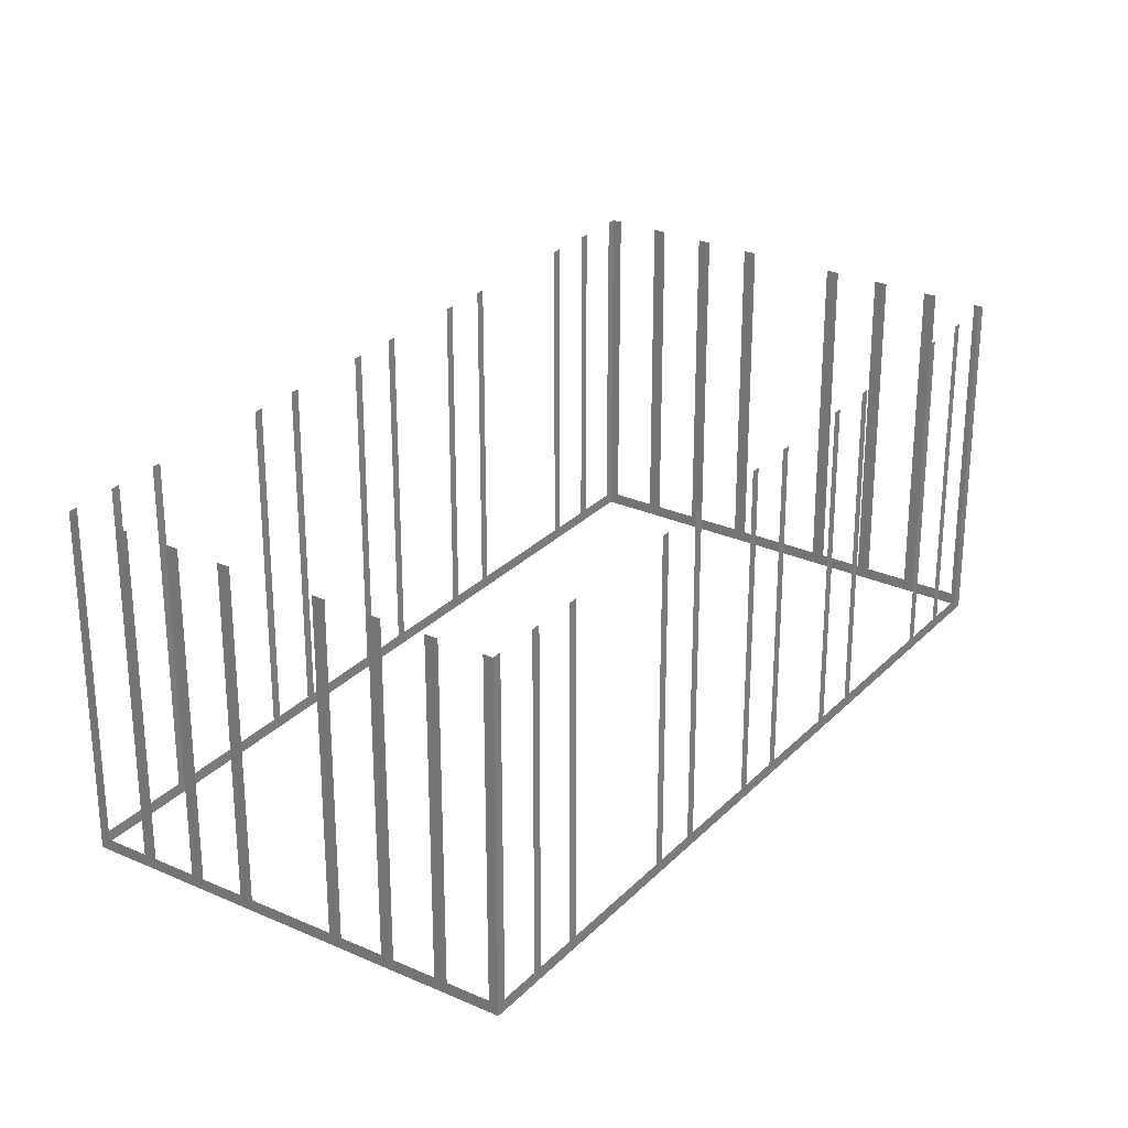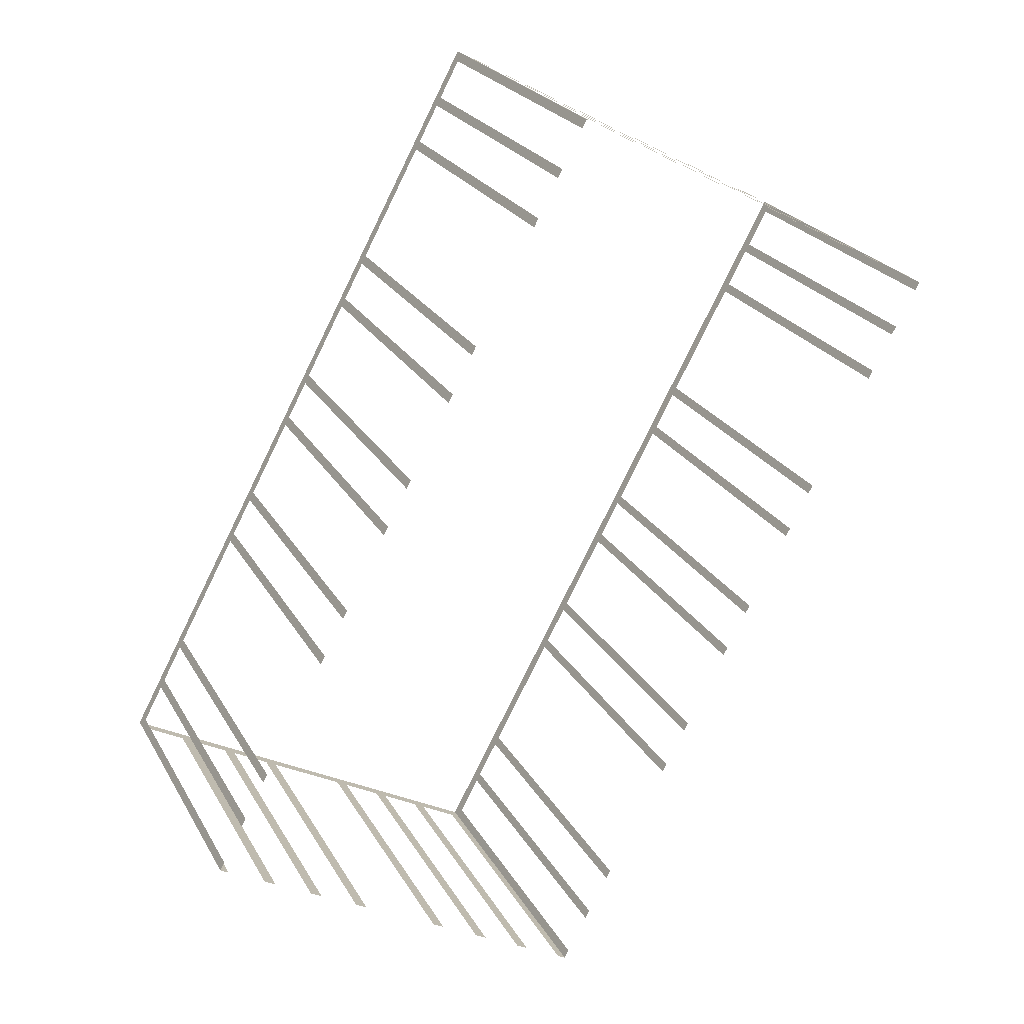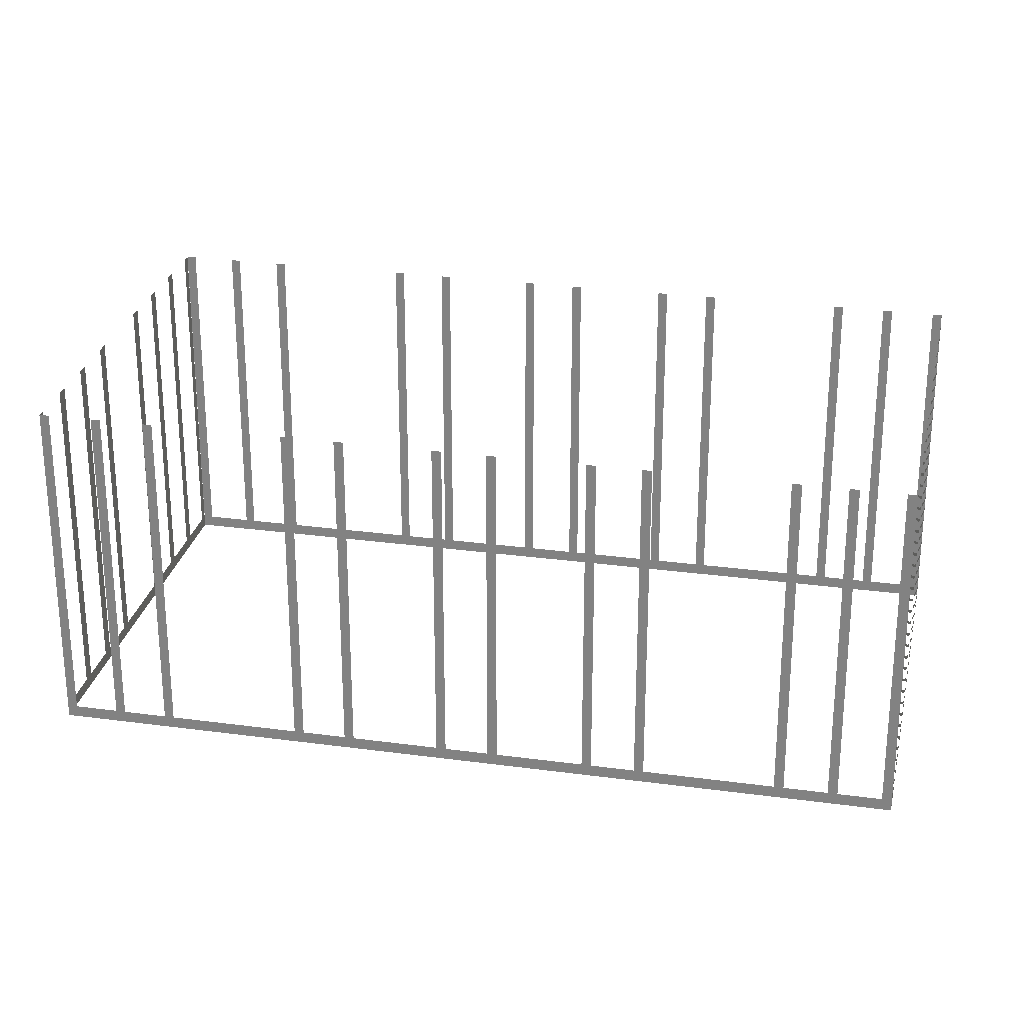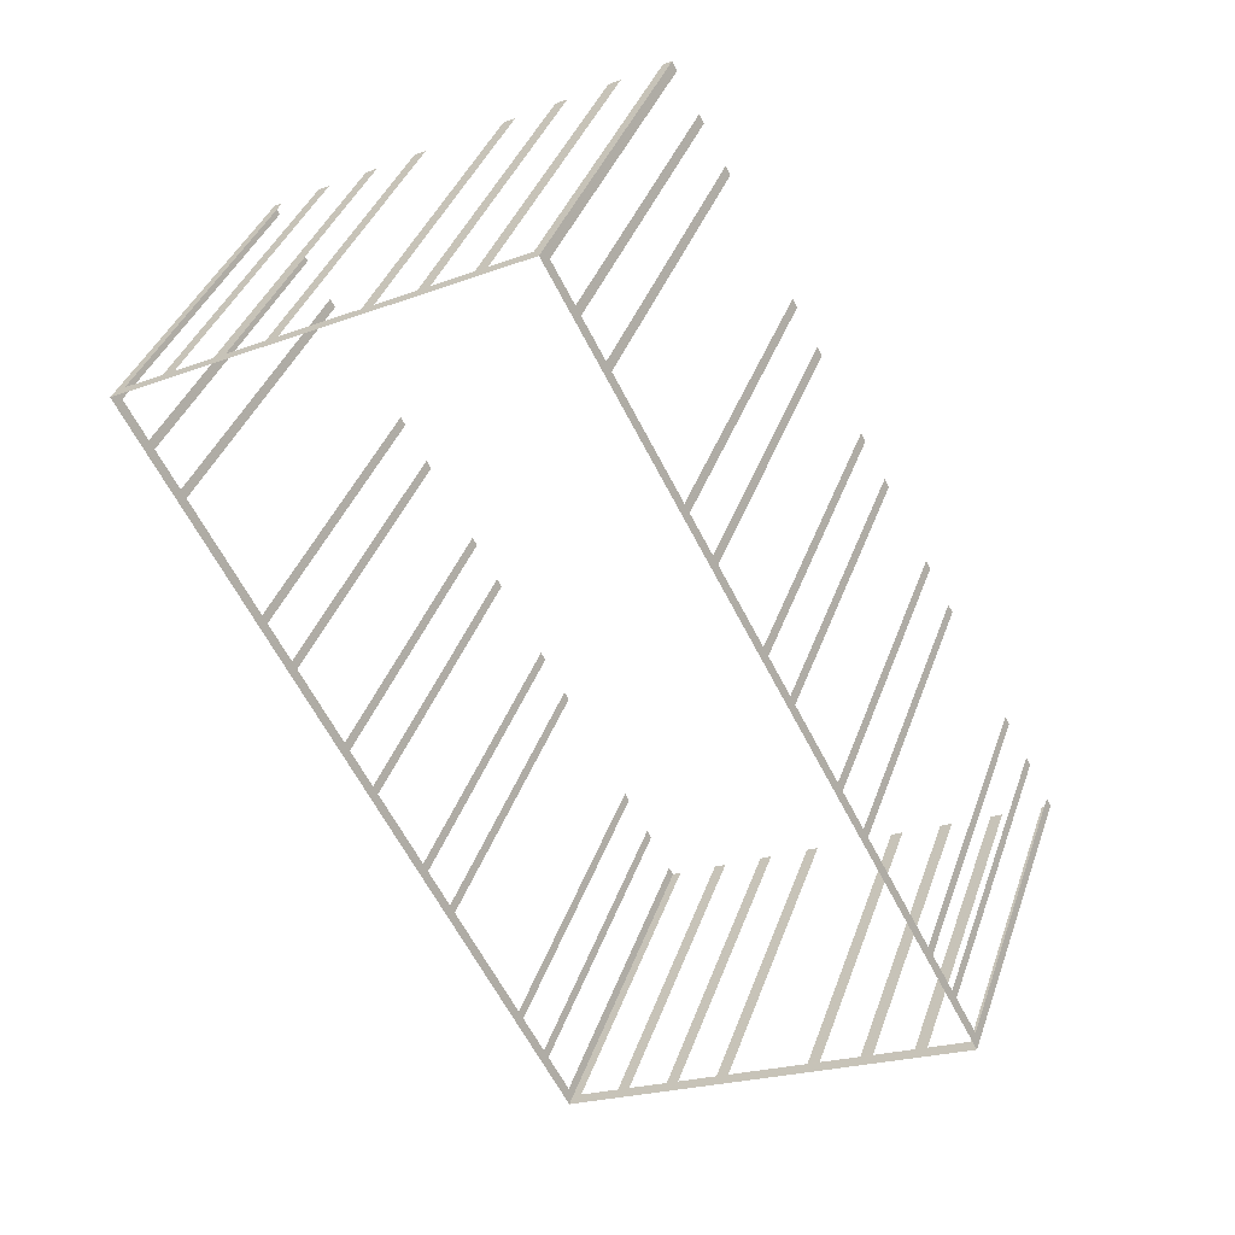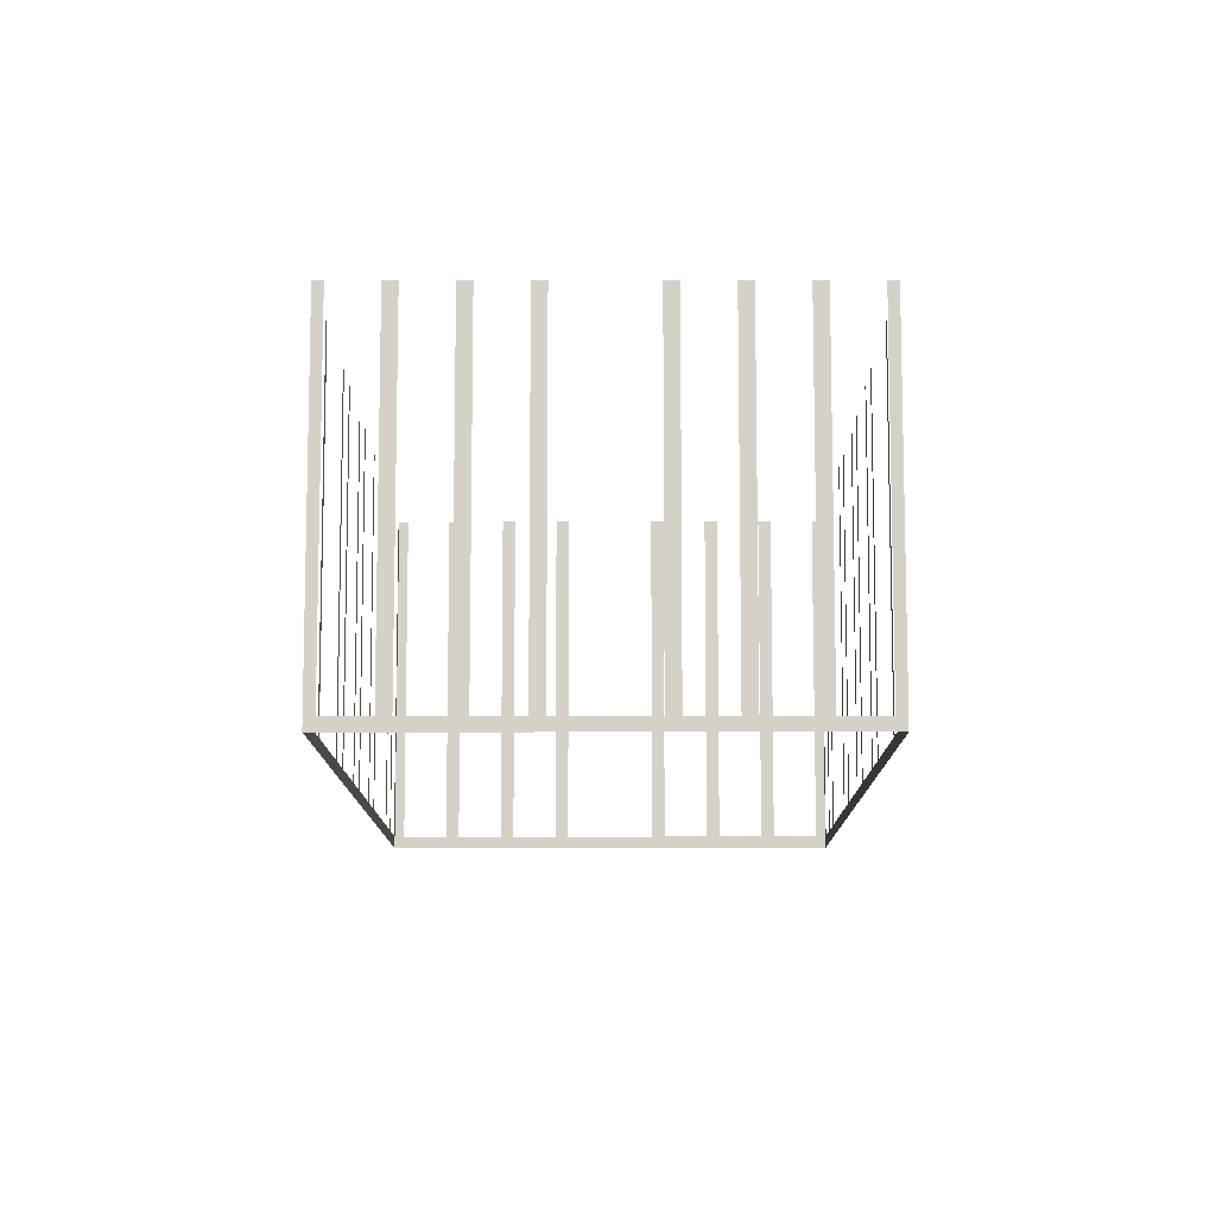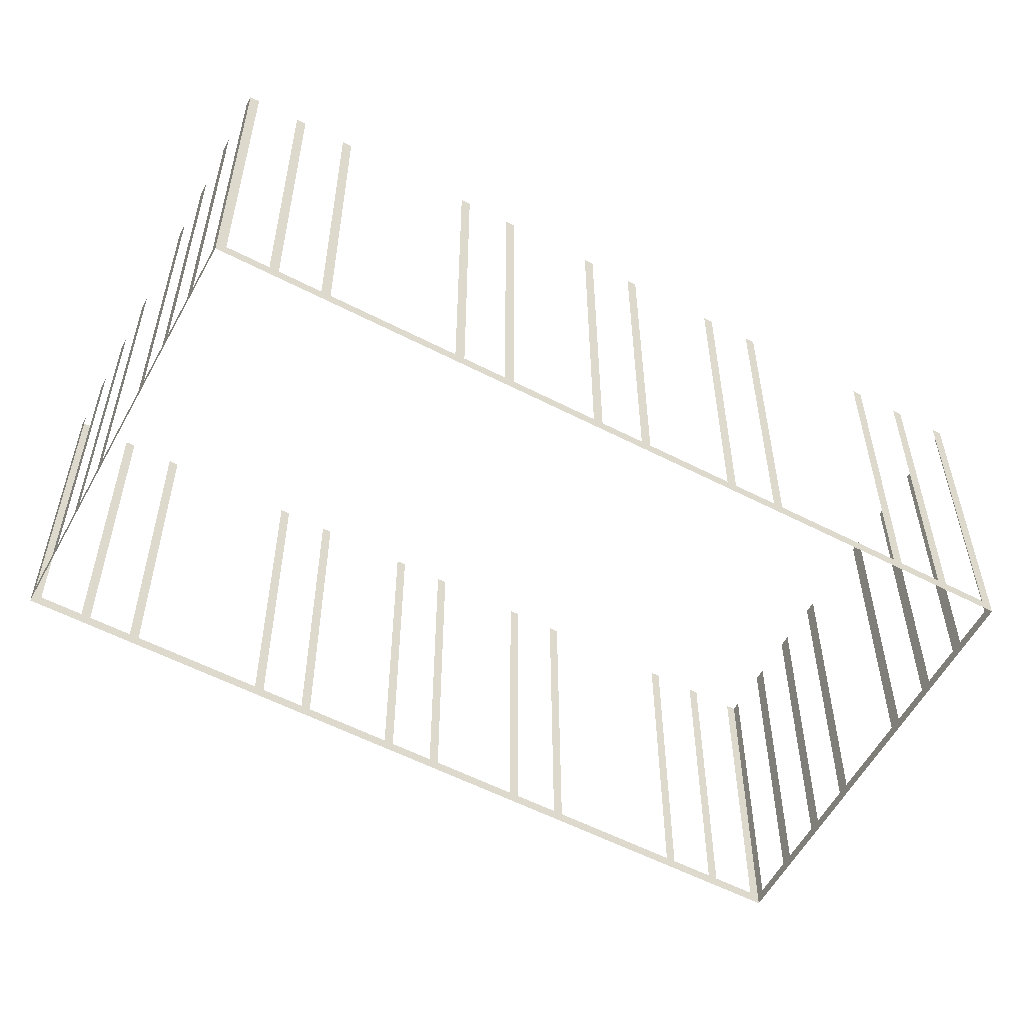
<metadata>
{"format":"obj","ext":"obj","renderer":"f3d","projection":"perspective","resolution":1024,"background":"white","views":[{"elev":28.0,"azim":-174.3,"up":"+Z"},{"elev":23.3,"azim":-22.5,"up":"+Y"},{"elev":26.9,"azim":73.6,"up":"+Z"},{"elev":38.2,"azim":-161.8,"up":"+Y"},{"elev":-10.6,"azim":-28.1,"up":"+Z"},{"elev":-56.9,"azim":33.3,"up":"+Z"}]}
</metadata>
<code>
o geometryt000010000010000110010110000110000100110110010010st79
v 121.8 -60.4 842.6
v 122.1 -60.57 854.6
v 121.8 -60.4 854.6
v 120.5 -59.66 842.6
v 120.8 -59.85 842.2
v 122.1 -60.57 842.2
v 120.5 -59.66 854.6
v 120 -59.44 854.6
v 120 -59.44 842.6
v 118.7 -58.7 842.6
v 118.7 -58.7 854.6
v 118.3 -58.48 854.6
v 118.3 -58.48 842.6
v 116.9 -57.74 842.6
v 116.9 -57.74 854.6
v 116.5 -57.51 854.6
v 116.5 -57.51 842.6
v 113.7 -56.03 842.6
v 113.7 -56.03 854.6
v 113.3 -55.81 854.6
v 113.3 -55.81 842.6
v 108 -52.98 842.2
v 111.9 -55.07 842.6
v 111.9 -55.07 854.6
v 111.5 -54.85 854.6
v 111.5 -54.85 842.6
v 110.1 -54.11 842.6
v 110.1 -54.11 854.6
v 109.7 -53.89 854.6
v 109.7 -53.89 842.6
v 108.3 -53.15 842.6
v 108.3 -53.15 854.6
v 108 -52.98 854.6
v 108.2 -52.68 842.6
v 108 -52.98 854.6
v 108.2 -52.68 854.6
v 108.9 -51.3 842.6
v 108 -52.98 842.2
v 108.9 -51.3 854.6
v 109.1 -51 854.6
v 109.1 -51 842.6
v 109.9 -49.62 842.6
v 109.9 -49.62 854.6
v 110 -49.32 854.6
v 110 -49.32 842.6
v 112.2 -45.2 842.6
v 112.2 -45.2 854.6
v 112.4 -44.89 854.6
v 112.4 -44.89 842.6
v 113.1 -43.52 842.6
v 113.1 -43.52 854.6
v 113.3 -43.22 854.6
v 113.3 -43.22 842.6
v 114.8 -40.47 842.6
v 114.8 -40.47 854.6
v 115 -40.16 854.6
v 115 -40.16 842.6
v 115.7 -38.79 842.6
v 122.6 -25.98 842.2
v 115.7 -38.79 854.6
v 115.9 -38.49 854.6
v 115.9 -38.49 842.6
v 117.4 -35.74 842.6
v 117.4 -35.74 854.6
v 117.5 -35.44 854.6
v 117.5 -35.44 842.6
v 118.3 -34.06 842.6
v 118.3 -34.06 854.6
v 118.4 -33.76 854.6
v 118.4 -33.76 842.6
v 120.6 -29.63 842.6
v 120.6 -29.63 854.6
v 120.8 -29.33 854.6
v 120.8 -29.33 842.6
v 121.6 -27.96 842.6
v 121.6 -27.96 854.6
v 121.7 -27.65 854.6
v 121.7 -27.65 842.6
v 122.5 -26.28 842.6
v 122.5 -26.28 854.6
v 122.6 -25.98 854.6
v 136.5 -33.88 842.6
v 136.7 -33.57 854.6
v 136.5 -33.88 854.6
v 135.8 -35.25 842.6
v 136.7 -33.57 842.2
v 135.8 -35.25 854.6
v 135.6 -35.55 854.6
v 135.6 -35.55 842.6
v 134.9 -36.93 842.6
v 134.9 -36.93 854.6
v 134.7 -37.23 854.6
v 134.7 -37.23 842.6
v 132.5 -41.35 842.6
v 132.5 -41.35 854.6
v 132.3 -41.66 854.6
v 132.3 -41.66 842.6
v 131.6 -43.03 842.6
v 131.6 -43.03 854.6
v 131.4 -43.33 854.6
v 131.4 -43.33 842.6
v 130 -46.08 842.6
v 130 -46.08 854.6
v 129.8 -46.38 854.6
v 129.8 -46.38 842.6
v 129.1 -47.76 842.6
v 122.1 -60.57 842.2
v 129.1 -47.76 854.6
v 128.9 -48.06 854.6
v 128.9 -48.06 842.6
v 127.4 -50.81 842.6
v 127.4 -50.81 854.6
v 127.2 -51.11 854.6
v 127.2 -51.11 842.6
v 126.5 -52.48 842.6
v 126.5 -52.48 854.6
v 126.3 -52.79 854.6
v 126.3 -52.79 842.6
v 124.1 -56.91 842.6
v 124.1 -56.91 854.6
v 123.9 -57.21 854.6
v 123.9 -57.21 842.6
v 123.2 -58.59 842.6
v 123.2 -58.59 854.6
v 123 -58.89 854.6
v 123 -58.89 842.6
v 122.3 -60.26 842.6
v 122.3 -60.26 854.6
v 122.1 -60.57 854.6
v 122.9 -26.14 842.6
v 122.6 -25.98 854.6
v 122.9 -26.14 854.6
v 124.3 -26.88 842.6
v 122.6 -25.98 842.2
v 124.3 -26.88 854.6
v 124.7 -27.1 854.6
v 124.7 -27.1 842.6
v 126.1 -27.85 842.6
v 126.1 -27.85 854.6
v 126.5 -28.07 854.6
v 126.5 -28.07 842.6
v 127.9 -28.81 842.6
v 127.9 -28.81 854.6
v 128.3 -29.03 854.6
v 128.3 -29.03 842.6
v 131 -30.52 842.6
v 131 -30.52 854.6
v 131.5 -30.74 854.6
v 131.5 -30.74 842.6
v 136.7 -33.57 842.2
v 132.8 -31.48 842.6
v 132.8 -31.48 854.6
v 133.2 -31.7 854.6
v 133.2 -31.7 842.6
v 134.6 -32.45 842.6
v 134.6 -32.45 854.6
v 135 -32.67 854.6
v 135 -32.67 842.6
v 136.4 -33.41 842.6
v 136.4 -33.41 854.6
v 136.7 -33.57 854.6
f 1 2 3
f 4 5 1
f 5 6 1
f 2 1 6
f 7 8 4
f 8 9 4
f 9 5 4
f 9 10 5
f 11 12 10
f 12 13 10
f 13 14 5
f 15 16 14
f 16 17 14
f 17 18 5
f 19 20 18
f 20 21 18
f 18 22 5
f 23 22 21
f 24 25 23
f 25 26 23
f 26 22 23
f 27 22 26
f 28 29 27
f 29 30 27
f 30 22 27
f 31 22 30
f 32 33 31
f 33 22 31
f 34 35 36
f 37 38 34
f 35 34 38
f 39 40 37
f 40 41 37
f 41 38 37
f 41 42 38
f 43 44 42
f 44 45 42
f 42 45 38
f 45 46 38
f 47 48 46
f 48 49 46
f 46 49 38
f 49 50 38
f 51 52 50
f 52 53 50
f 50 53 38
f 53 54 38
f 55 56 54
f 56 57 54
f 54 57 38
f 58 59 57
f 57 59 38
f 60 61 58
f 61 62 58
f 62 59 58
f 63 59 62
f 64 65 63
f 65 66 63
f 67 59 66
f 68 69 67
f 69 70 67
f 70 59 67
f 71 59 70
f 72 73 71
f 73 74 71
f 74 59 71
f 75 59 74
f 76 77 75
f 77 78 75
f 78 59 75
f 79 59 78
f 80 81 79
f 81 59 79
f 82 83 84
f 85 86 82
f 87 88 85
f 88 89 85
f 95 96 94
f 96 97 94
f 101 102 86
f 103 104 102
f 104 105 102
f 105 107 86
f 108 109 106
f 109 110 106
f 111 107 110
f 112 113 111
f 113 114 111
f 116 117 115
f 117 118 115
f 119 107 118
f 123 107 122
f 127 107 126
f 128 129 127
f 129 107 127
f 130 131 132
f 133 134 130
f 131 130 134
f 135 136 133
f 136 137 133
f 137 134 133
f 137 138 134
f 139 140 138
f 140 141 138
f 138 141 134
f 141 142 134
f 143 144 142
f 144 145 142
f 142 145 134
f 145 146 134
f 147 148 146
f 148 149 146
f 149 150 146
f 146 150 134
f 151 150 149
f 152 153 151
f 153 154 151
f 154 150 151
f 155 150 154
f 156 157 155
f 157 158 155
f 158 150 155
f 159 150 158
f 160 161 159
f 161 150 159
f 10 13 5
f 14 17 5
f 21 22 18
f 66 59 63
f 83 82 86
f 89 86 85
f 89 90 86
f 91 92 90
f 92 93 90
f 90 93 86
f 93 94 86
f 94 97 86
f 97 98 86
f 99 100 98
f 100 101 98
f 98 101 86
f 102 105 86
f 106 107 105
f 110 107 106
f 114 107 111
f 115 107 114
f 118 107 115
f 120 121 119
f 121 122 119
f 122 107 119
f 124 125 123
f 125 126 123
f 126 107 123

</code>
